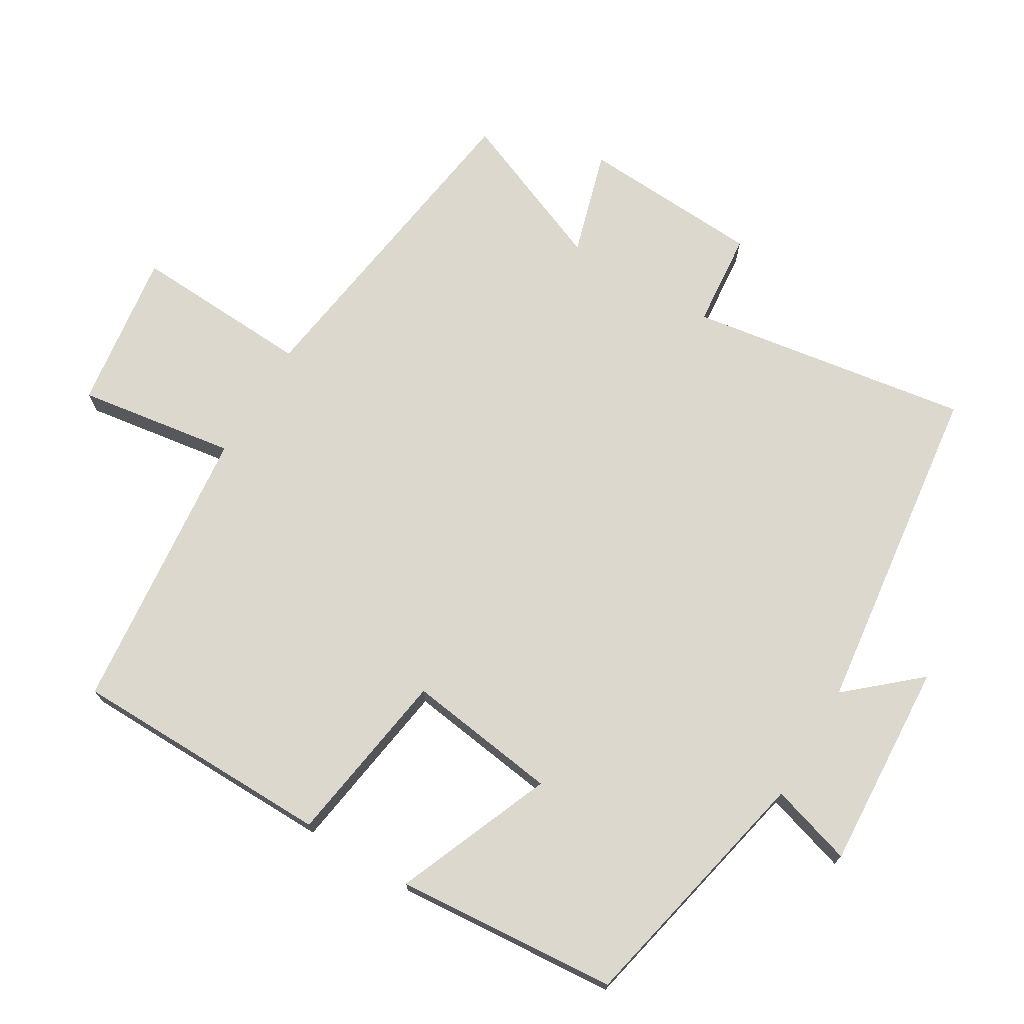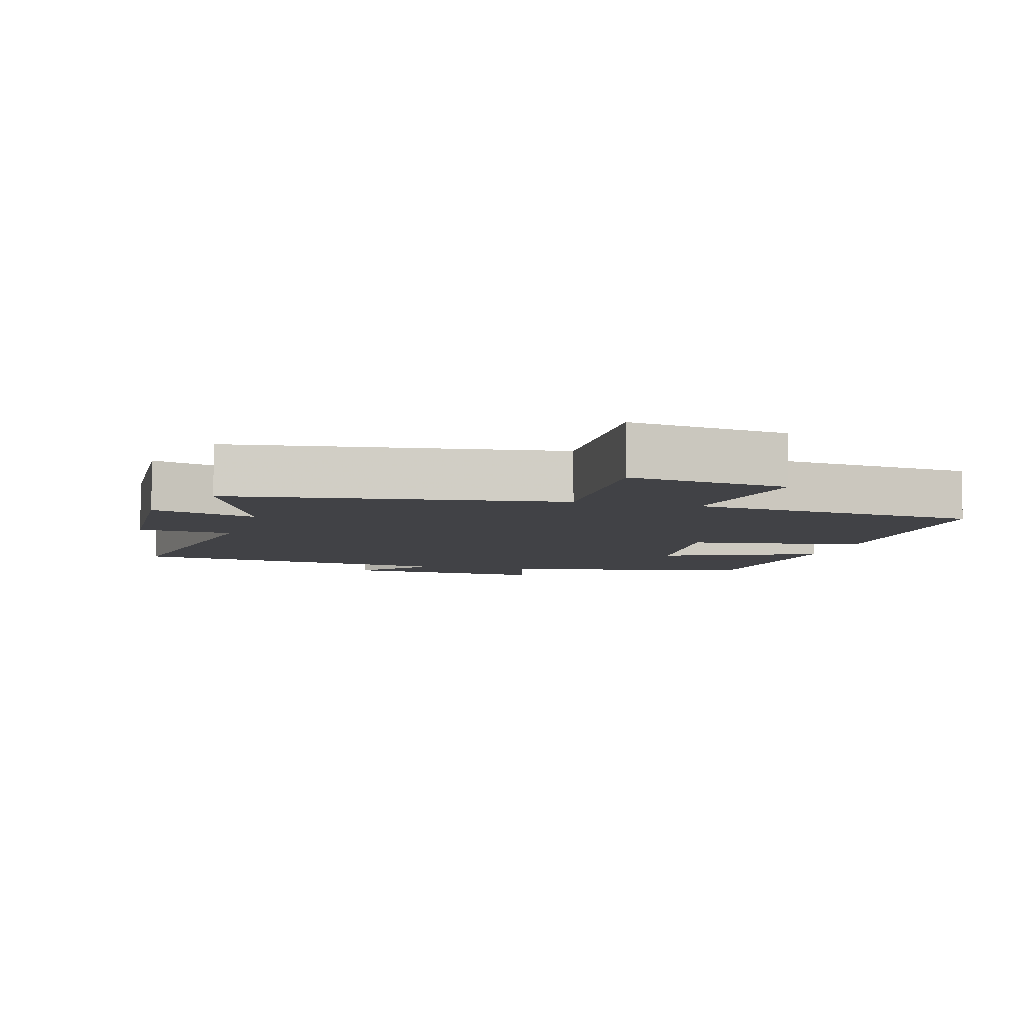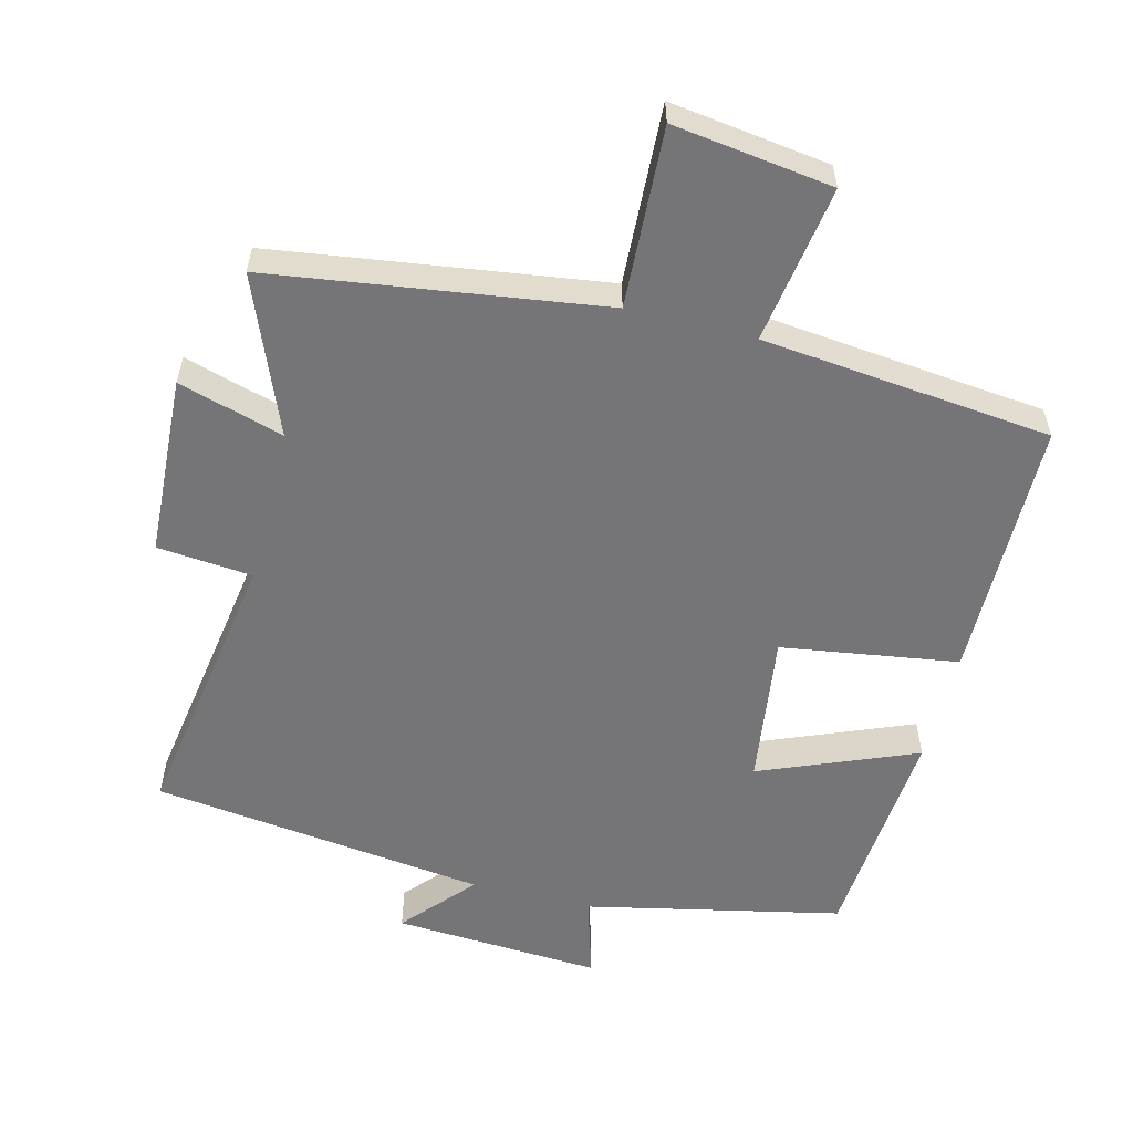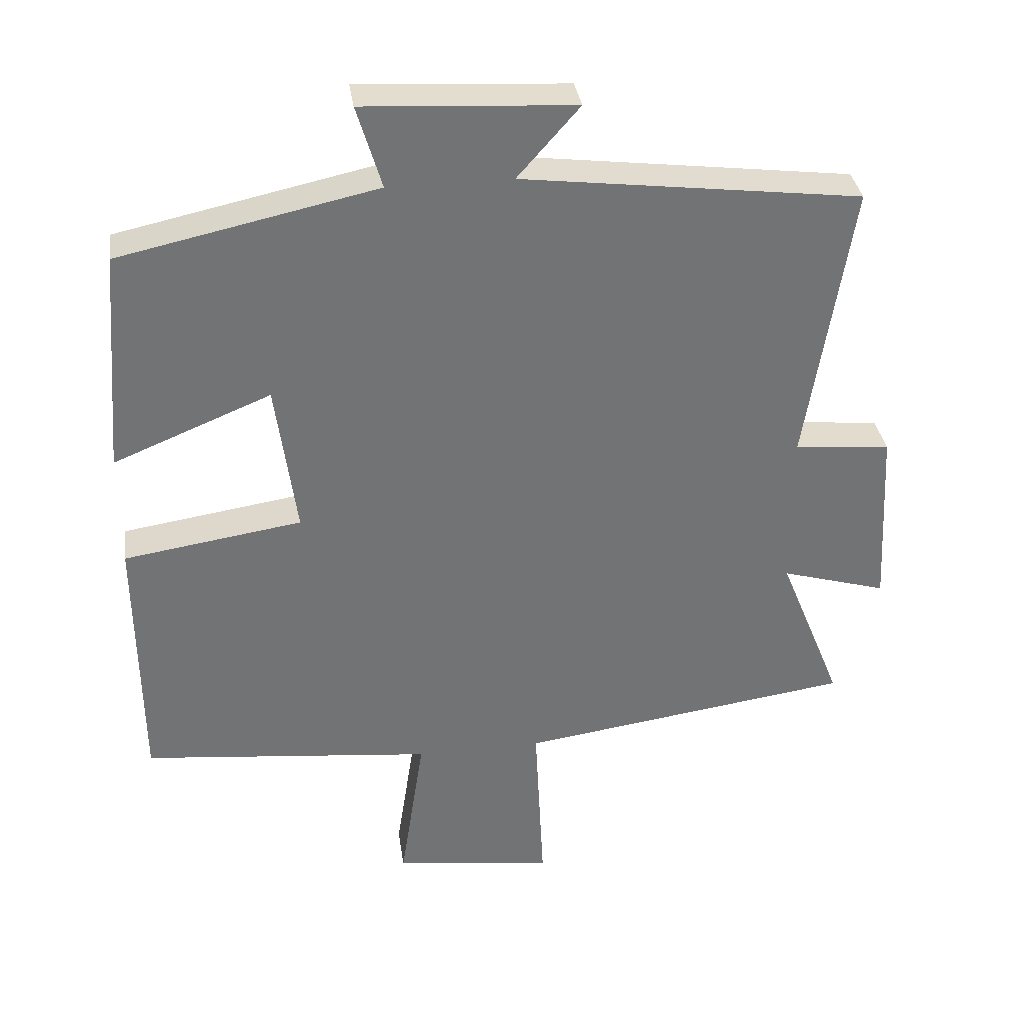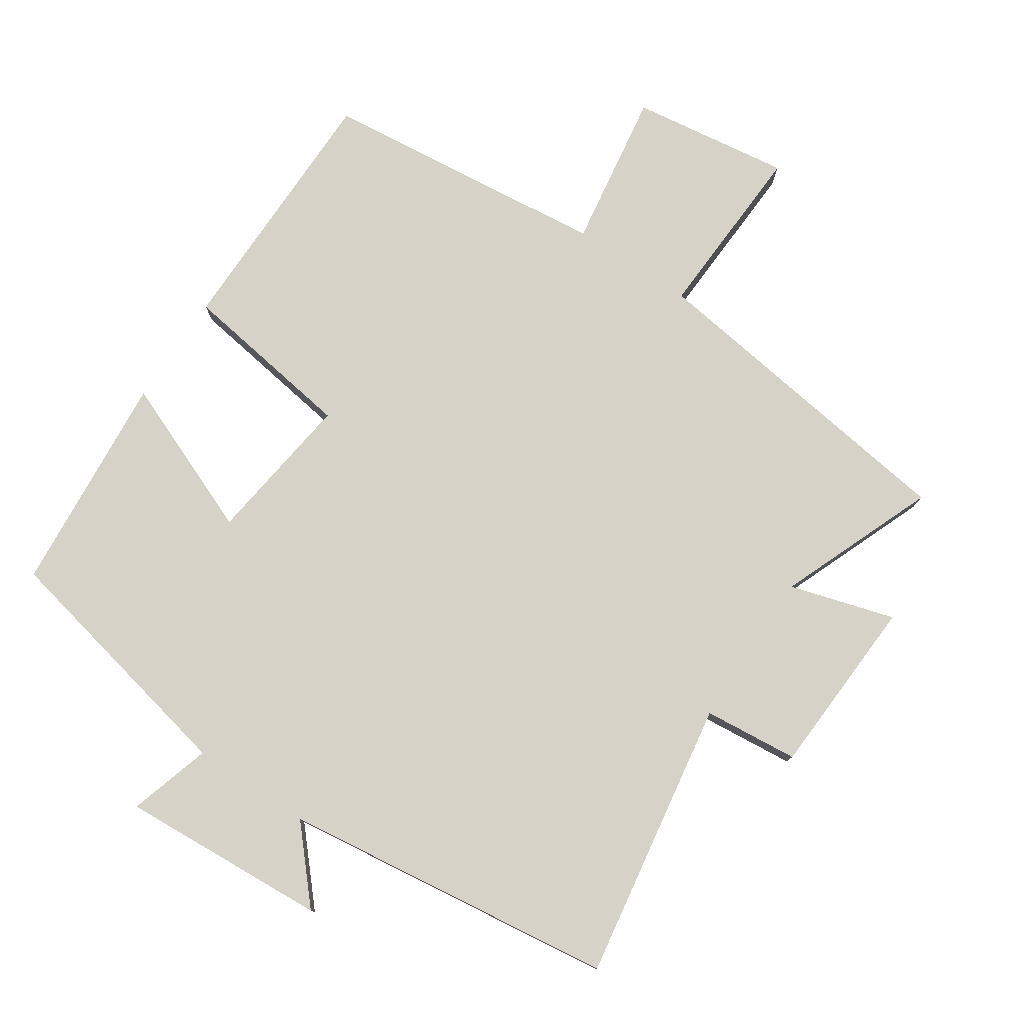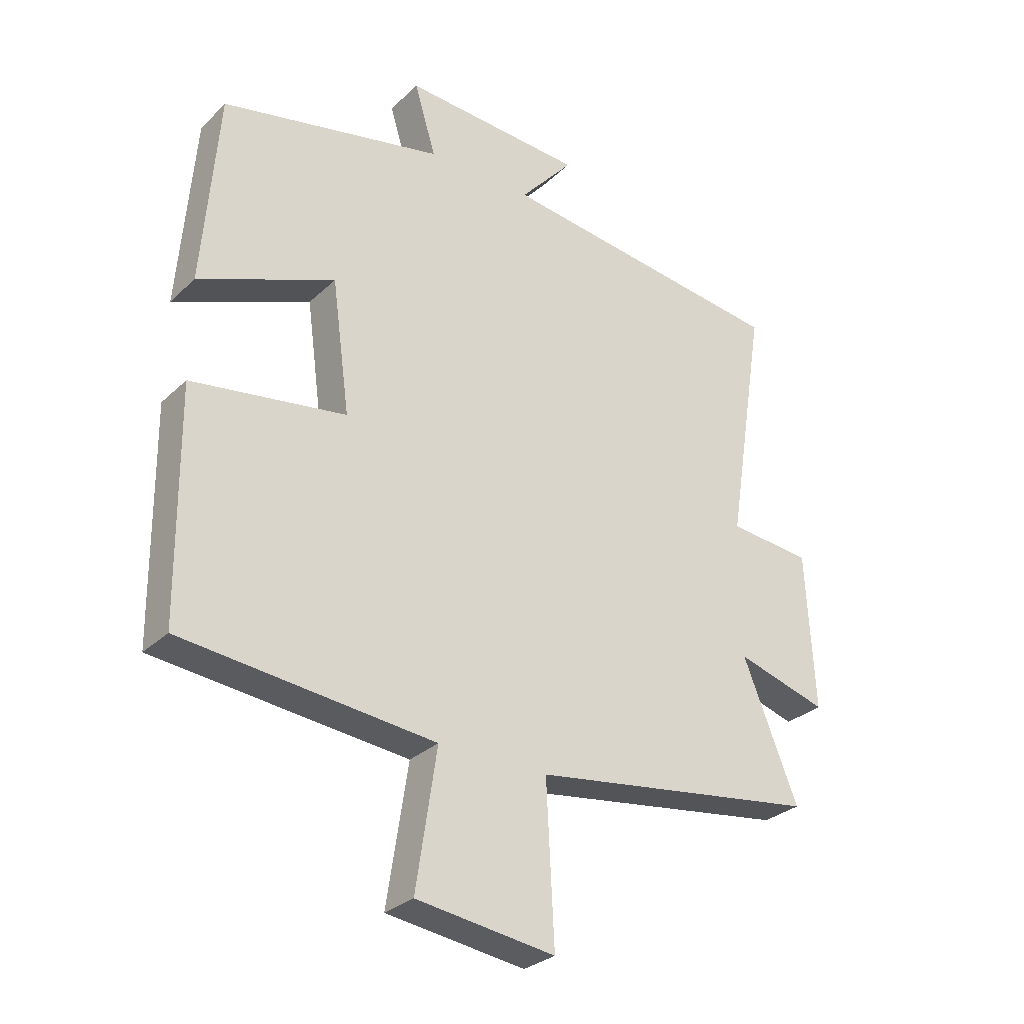
<metadata>
{"format":"obj","ext":"obj","renderer":"f3d","projection":"perspective","resolution":1024,"background":"white","views":[{"elev":72.5,"azim":-59.0,"up":"+Y"},{"elev":-6.6,"azim":164.3,"up":"+Y"},{"elev":-56.6,"azim":165.8,"up":"+Y"},{"elev":34.7,"azim":-8.2,"up":"+Z"},{"elev":78.3,"azim":33.6,"up":"+Y"},{"elev":-29.4,"azim":-36.3,"up":"+Z"}]}
</metadata>
<code>
v -0.496 0.07 -0.456
v -0.5 0.07 -0.073
v -0.242 0.07 -0.034
v -0.272 0.07 0.188
v -0.5 0.07 0.095
v -0.474 0.07 0.42
v -0.102 0.07 0.5
v -0.138 0.07 0.62
v 0.166 0.07 0.602
v 0.076 0.07 0.5
v 0.565 0.07 0.438
v 0.5 0.07 0.028
v 0.639 0.07 0.015
v 0.653 0.07 -0.249
v 0.5 0.07 -0.204
v 0.592 0.07 -0.432
v 0.11 0.07 -0.5
v 0.123 0.07 -0.762
v -0.109 0.07 -0.73
v -0.074 0.07 -0.5
v -0.496 0 -0.456
v -0.5 0 -0.073
v -0.242 0 -0.034
v -0.272 0 0.188
v -0.5 0 0.095
v -0.474 0 0.42
v -0.102 0 0.5
v -0.138 0 0.62
v 0.166 0 0.602
v 0.076 0 0.5
v 0.565 0 0.438
v 0.5 0 0.028
v 0.639 0 0.015
v 0.653 0 -0.249
v 0.5 0 -0.204
v 0.592 0 -0.432
v 0.11 0 -0.5
v 0.123 0 -0.762
v -0.109 0 -0.73
v -0.074 0 -0.5
f 17 18 19 20
f 1 2 3
f 20 1 3
f 17 20 3
f 16 17 3
f 15 16 3
f 12 13 14 15
f 12 15 3 4
f 10 11 12 4
f 7 8 9 10
f 6 7 10
f 5 6 10
f 4 5 10
f 40 39 38 37
f 23 22 21
f 23 21 40
f 23 40 37
f 23 37 36
f 23 36 35
f 35 34 33 32
f 24 23 35 32
f 24 32 31 30
f 30 29 28 27
f 30 27 26
f 30 26 25
f 30 25 24
f 1 21 22 2
f 2 22 23 3
f 3 23 24 4
f 4 24 25 5
f 5 25 26 6
f 6 26 27 7
f 7 27 28 8
f 8 28 29 9
f 9 29 30 10
f 10 30 31 11
f 11 31 32 12
f 12 32 33 13
f 13 33 34 14
f 14 34 35 15
f 15 35 36 16
f 16 36 37 17
f 17 37 38 18
f 18 38 39 19
f 19 39 40 20
f 20 40 21 1

</code>
